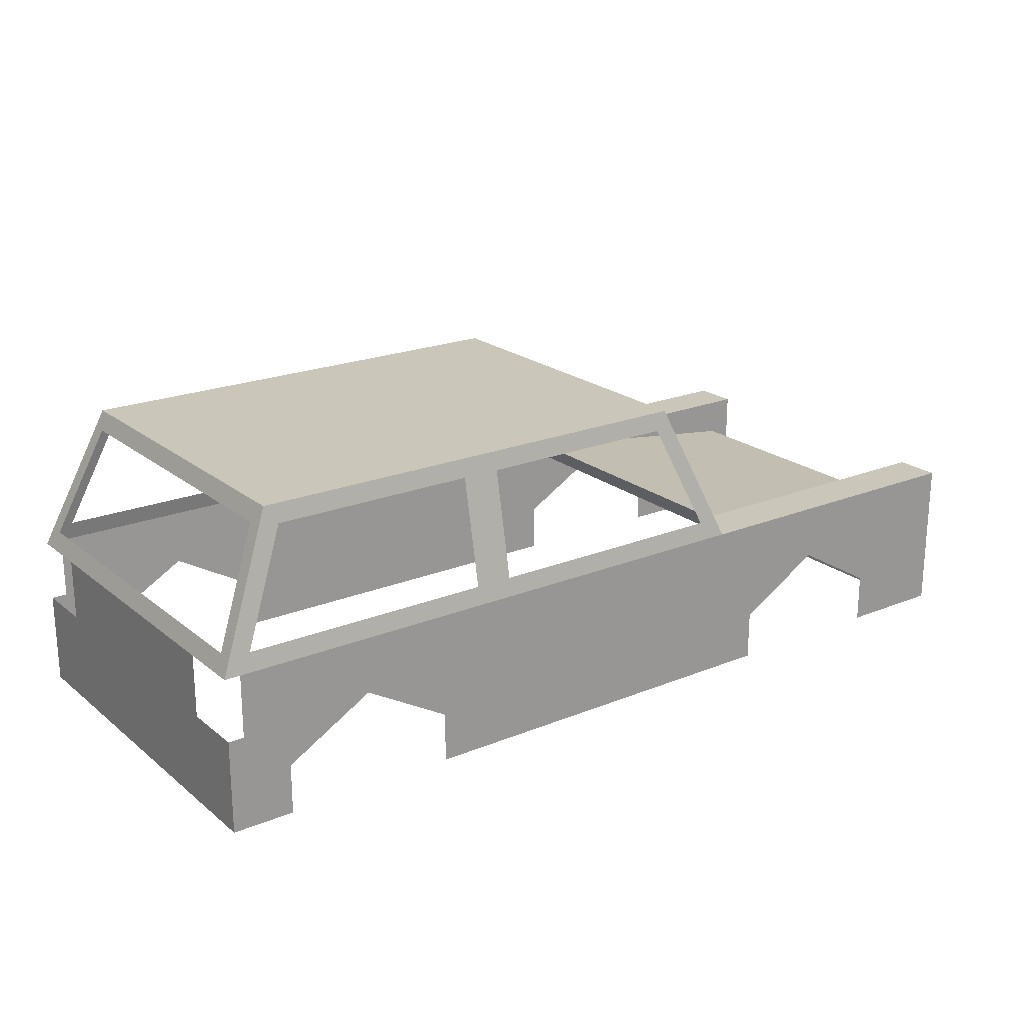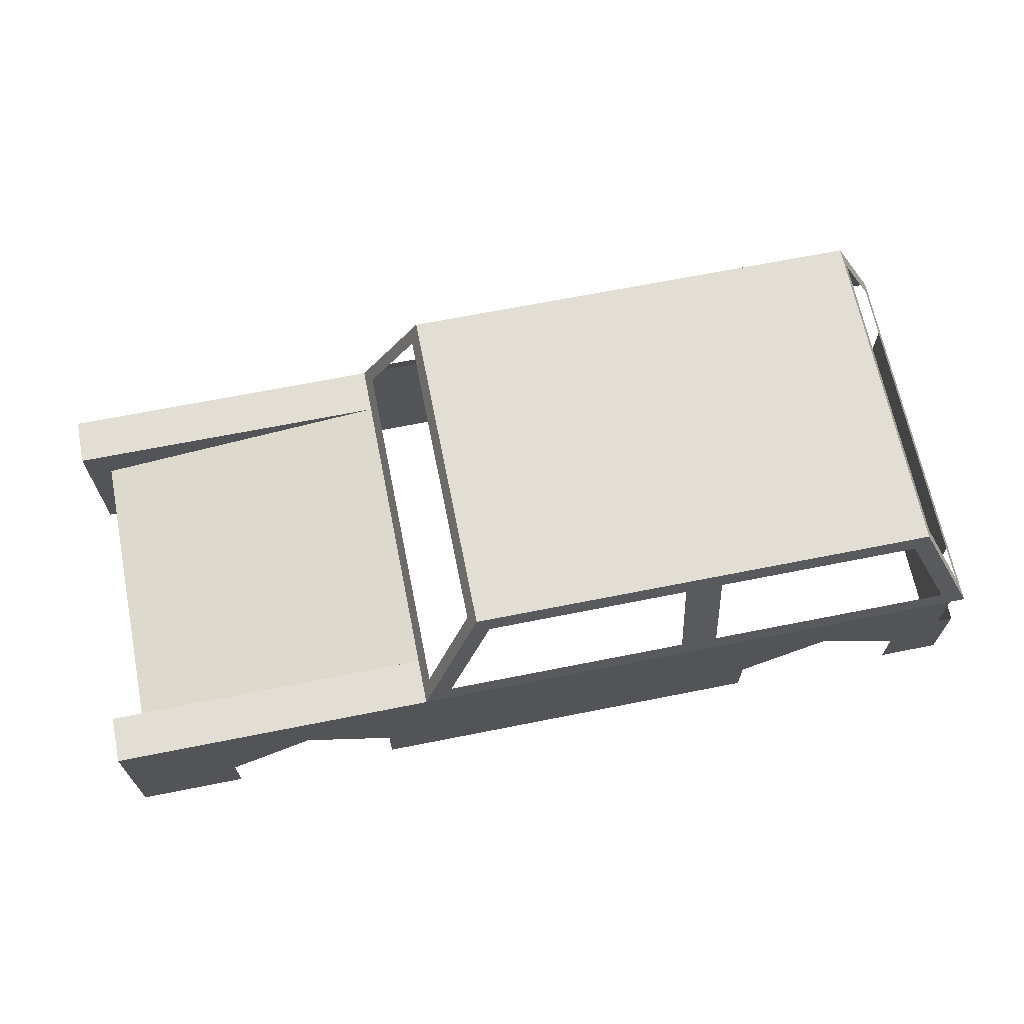
<metadata>
{"format":"obj","ext":"obj","renderer":"f3d","projection":"perspective","resolution":1024,"background":"white","views":[{"elev":21.1,"azim":144.0,"up":"+Y"},{"elev":67.2,"azim":-11.3,"up":"+Y"}]}
</metadata>
<code>
o SketchUp_ID3
v -16.86 1.14 -3.25
v -16.86 0.5 -3.16
v -16.86 1.14 -3.16
v -16.86 1.14 -3.16
v -16.86 0.5 -3.16
v -16.86 1.14 -3.25
v -16.86 0.5 -3.31
v -16.86 0.5 -3.31
v -16.86 1.14 -3.07
v -16.86 1.14 -3.07
v -16.86 1.5 -3.31
v -16.86 1.5 -3.31
v -16.86 0.5 -3.01
v -16.86 0.5 -3.01
v -16.86 1.44 -3.25
v -16.86 1.44 -3.25
v -16.86 1.5 -3.31
v -16.16 0.82 -3.31
v -16.86 0.5 -3.31
v -16.86 0.5 -3.31
v -16.16 0.82 -3.31
v -16.86 1.5 -3.31
v -16.86 1.5 -3.01
v -16.86 1.5 -3.01
v -16.86 1.5 -3.16
v -16.86 1.5 -3.16
v -15.61 1.14 -3.31
v -15.61 1.14 -3.31
v -16.16 0.5 -3.31
v -16.16 0.5 -3.31
v -16.86 1.5 -3.01
v -16.86 0.5 -3.01
v -16.7 1.25 -3.01
v -16.7 1.25 -3.01
v -16.86 0.5 -3.01
v -16.86 1.5 -3.01
v -16.86 1.44 -3.07
v -16.86 1.44 -3.07
v -14.75 1.5 -3.31
v -16.86 1.5 -3.31
v -16.86 1.5 -3.16
v -16.86 1.5 -3.16
v -16.86 1.5 -3.31
v -14.75 1.5 -3.31
v -16.86 1.44 -3.16
v -16.86 1.44 -3.16
v -14.75 1.5 -3.31
v -15.61 1.14 -3.31
v -16.86 1.5 -3.31
v -16.86 1.5 -3.31
v -15.61 1.14 -3.31
v -14.75 1.5 -3.31
v -16.7 0.5 -3.01
v -16.7 0.5 -3.01
v -14.75 1.5 -3.01
v -14.75 1.5 -3.01
v -14.75 1.5 -3.01
v -14.75 1.5 -3.01
v -14.75 1.5 -3.31
v -15.05 0.82 -3.31
v -15.61 1.14 -3.31
v -15.61 1.14 -3.31
v -15.05 0.82 -3.31
v -14.75 1.5 -3.31
v -16.7 0.5 -3.01
v -16.7 0.58 -2.93
v -16.7 1.25 -3.01
v -16.7 1.25 -3.01
v -16.7 0.58 -2.93
v -16.7 0.5 -3.01
v -16.86 1.5 -3.01
v -16.86 1.5 -3.01
v -14.75 1.5 -3.01
v -16.7 1.25 -3.01
v -16.7 1.25 -1.051
v -16.7 1.25 -1.051
v -16.7 1.25 -3.01
v -14.75 1.5 -3.01
v -14.75 1.5 -3.31
v -14.75 1.5 -3.01
v -14.71 1.61 -3.187
v -14.71 1.61 -3.187
v -14.75 1.5 -3.01
v -14.75 1.5 -3.31
v -14.75 1.5 -3.31
v -14.35 0.5 -3.31
v -15.05 0.82 -3.31
v -15.05 0.82 -3.31
v -14.35 0.5 -3.31
v -14.75 1.5 -3.31
v -16.7 0.5 -1.051
v -16.7 0.5 -1.051
v -16.7 1.17 -2.93
v -16.7 1.17 -2.93
v -16.7 1.25 -1.051
v -16.7 1.25 -1.051
v -14.75 1.5 -3.01
v -16.7 1.25 -1.051
v -14.75 1.5 -1.051
v -14.75 1.5 -1.051
v -16.7 1.25 -1.051
v -14.75 1.5 -3.01
v -14.71 1.61 -3.187
v -14.75 1.5 -3.01
v -14.71 1.61 -0.8735
v -14.71 1.61 -0.8735
v -14.75 1.5 -3.01
v -14.71 1.61 -3.187
v -14.75 1.5 -3.31
v -14.71 1.61 -3.187
v -14.4 2.307 -3.05
v -14.4 2.307 -3.05
v -14.71 1.61 -3.187
v -14.75 1.5 -3.31
v -14.35 1.5 -3.31
v -14.35 0.5 -3.31
v -14.75 1.5 -3.31
v -14.75 1.5 -3.31
v -14.35 0.5 -3.31
v -14.35 1.5 -3.31
v -15.05 0.82 -3.31
v -14.35 0.5 -3.31
v -15.05 0.5 -3.31
v -15.05 0.5 -3.31
v -14.35 0.5 -3.31
v -15.05 0.82 -3.31
v -16.7 0.58 -1.131
v -16.7 0.58 -1.131
v -16.7 1.17 -1.131
v -16.7 1.17 -1.131
v -14.75 1.5 -3.01
v -14.75 1.5 -1.051
v -14.71 1.61 -0.8735
v -14.71 1.61 -0.8735
v -14.75 1.5 -1.051
v -14.75 1.5 -3.01
v -14.75 1.5 -1.051
v -16.7 1.25 -1.051
v -16.86 1.5 -1.051
v -16.86 1.5 -1.051
v -16.7 1.25 -1.051
v -14.75 1.5 -1.051
v -14.75 1.5 -3.31
v -14.4 2.307 -3.05
v -14.35 2.417 -3.129
v -14.35 2.417 -3.129
v -14.4 2.307 -3.05
v -14.75 1.5 -3.31
v -12.85 1.5 -3.31
v -14.35 1.5 -3.31
v -14.35 1.5 -3.31
v -12.85 1.5 -3.31
v -14.57 1.618 -3.286
v -14.35 1.5 -3.31
v -14.75 1.5 -3.31
v -14.75 1.5 -3.31
v -14.35 1.5 -3.31
v -14.57 1.618 -3.286
v -14.75 1.5 -1.051
v -14.75 1.5 -0.7511
v -14.71 1.61 -0.8735
v -14.71 1.61 -0.8735
v -14.75 1.5 -0.7511
v -14.75 1.5 -1.051
v -16.86 1.5 -1.051
v -16.7 1.25 -1.051
v -16.86 0.5 -1.051
v -16.86 0.5 -1.051
v -16.7 1.25 -1.051
v -16.86 1.5 -1.051
v -14.75 1.5 -1.051
v -16.86 1.5 -1.051
v -16.86 1.5 -0.9011
v -16.86 1.5 -0.9011
v -16.86 1.5 -1.051
v -14.75 1.5 -1.051
v -14.35 2.417 -3.129
v -14.57 1.618 -3.286
v -14.75 1.5 -3.31
v -14.75 1.5 -3.31
v -14.57 1.618 -3.286
v -14.35 2.417 -3.129
v -14.35 2.417 -0.9315
v -14.35 2.417 -0.9315
v -12.97 1.618 -3.286
v -12.85 1.5 -3.31
v -14.35 1.5 -3.31
v -14.35 1.5 -3.31
v -12.85 1.5 -3.31
v -12.97 1.618 -3.286
v -12.85 0.5 -3.31
v -12.85 0.5 -3.31
v -14.35 1.618 -3.286
v -14.35 1.5 -3.31
v -14.57 1.618 -3.286
v -14.57 1.618 -3.286
v -14.35 1.5 -3.31
v -14.35 1.618 -3.286
v -16.7 1.25 -1.051
v -16.7 0.5 -1.051
v -16.86 0.5 -1.051
v -16.86 0.5 -1.051
v -16.7 0.5 -1.051
v -16.7 1.25 -1.051
v -14.35 2.417 -0.9315
v -14.71 1.61 -0.8735
v -14.75 1.5 -0.7511
v -14.75 1.5 -0.7511
v -14.71 1.61 -0.8735
v -14.35 2.417 -0.9315
v -14.75 1.5 -0.7511
v -14.75 1.5 -0.7511
v -16.86 0.5 -1.051
v -16.86 1.14 -0.9911
v -16.86 1.5 -1.051
v -16.86 1.5 -1.051
v -16.86 1.14 -0.9911
v -16.86 0.5 -1.051
v -16.86 1.44 -0.9911
v -16.86 1.5 -0.9011
v -16.86 1.5 -0.9011
v -16.86 1.44 -0.9911
v -14.35 2.417 -3.129
v -14.27 2.299 -3.152
v -14.57 1.618 -3.286
v -14.57 1.618 -3.286
v -14.27 2.299 -3.152
v -14.35 2.417 -3.129
v -14.4 2.307 -3.05
v -14.4 2.307 -1.011
v -14.35 2.417 -0.9315
v -14.35 2.417 -0.9315
v -14.4 2.307 -1.011
v -14.4 2.307 -3.05
v -12.85 2.417 -3.129
v -14.35 2.417 -3.129
v -14.35 2.417 -0.9315
v -14.35 2.417 -0.9315
v -14.35 2.417 -3.129
v -12.85 2.417 -3.129
v -12.97 1.618 -3.286
v -14.35 1.5 -3.31
v -14.35 1.618 -3.286
v -14.35 1.618 -3.286
v -14.35 1.5 -3.31
v -12.97 1.618 -3.286
v -12.85 2.417 -3.129
v -12.85 1.5 -3.31
v -12.97 1.618 -3.286
v -12.97 1.618 -3.286
v -12.85 1.5 -3.31
v -12.85 2.417 -3.129
v -12.45 0.82 -3.31
v -12.45 0.82 -3.31
v -14.35 2.417 -0.9315
v -14.75 1.5 -0.7511
v -14.57 1.618 -0.7743
v -14.57 1.618 -0.7743
v -14.75 1.5 -0.7511
v -14.35 2.417 -0.9315
v -14.4 2.307 -1.011
v -14.71 1.61 -0.8735
v -14.35 2.417 -0.9315
v -14.35 2.417 -0.9315
v -14.71 1.61 -0.8735
v -14.4 2.307 -1.011
v -16.86 1.5 -0.7511
v -16.86 1.5 -0.7511
v -16.86 0.5 -0.9011
v -16.86 0.5 -0.9011
v -16.86 1.44 -0.9011
v -16.86 1.44 -0.9011
v -14.35 2.417 -3.129
v -12.97 2.299 -3.152
v -14.27 2.299 -3.152
v -14.27 2.299 -3.152
v -12.97 2.299 -3.152
v -14.35 2.417 -3.129
v -12.85 2.417 -0.9315
v -12.85 2.417 -0.9315
v -12.85 2.417 -3.129
v -12.97 2.299 -3.152
v -14.35 2.417 -3.129
v -14.35 2.417 -3.129
v -12.97 2.299 -3.152
v -12.85 2.417 -3.129
v -12.85 2.417 -3.129
v -12.97 1.618 -3.286
v -12.97 2.299 -3.152
v -12.97 2.299 -3.152
v -12.97 1.618 -3.286
v -12.85 2.417 -3.129
v -12.85 2.417 -3.129
v -12.73 1.617 -3.287
v -12.85 1.5 -3.31
v -12.85 1.5 -3.31
v -12.73 1.617 -3.287
v -12.85 2.417 -3.129
v -11.9 1.14 -3.31
v -11.9 1.14 -3.31
v -12.45 0.5 -3.31
v -12.45 0.5 -3.31
v -14.57 1.618 -0.7743
v -14.75 1.5 -0.7511
v -14.35 1.5 -0.7511
v -14.35 1.5 -0.7511
v -14.75 1.5 -0.7511
v -14.57 1.618 -0.7743
v -14.35 2.417 -0.9315
v -14.57 1.618 -0.7743
v -14.27 2.299 -0.9084
v -14.27 2.299 -0.9084
v -14.57 1.618 -0.7743
v -14.35 2.417 -0.9315
v -16.86 1.5 -0.7511
v -15.61 1.14 -0.7511
v -14.75 1.5 -0.7511
v -14.75 1.5 -0.7511
v -15.61 1.14 -0.7511
v -16.86 1.5 -0.7511
v -16.86 1.44 -0.8111
v -16.86 1.5 -0.7511
v -16.86 1.5 -0.7511
v -16.86 1.44 -0.8111
v -16.86 1.14 -0.9011
v -16.86 1.14 -0.9011
v -11.35 2.417 -0.9315
v -11.35 2.417 -0.9315
v -14.35 2.417 -0.9315
v -12.97 2.299 -0.9084
v -12.85 2.417 -0.9315
v -12.85 2.417 -0.9315
v -12.97 2.299 -0.9084
v -14.35 2.417 -0.9315
v -12.85 2.417 -3.129
v -12.73 2.3 -3.152
v -12.73 1.617 -3.287
v -12.73 1.617 -3.287
v -12.73 2.3 -3.152
v -12.85 2.417 -3.129
v -12.73 1.617 -3.287
v -11.05 1.5 -3.31
v -12.85 1.5 -3.31
v -12.85 1.5 -3.31
v -11.05 1.5 -3.31
v -12.73 1.617 -3.287
v -11.05 1.5 -3.31
v -11.05 1.5 -3.31
v -14.35 0.5 -0.7511
v -14.35 1.5 -0.7511
v -14.35 1.5 -0.7511
v -14.35 0.5 -0.7511
v -14.35 1.618 -0.7743
v -14.35 1.618 -0.7743
v -14.35 2.417 -0.9315
v -14.27 2.299 -0.9084
v -12.97 2.299 -0.9084
v -12.97 2.299 -0.9084
v -14.27 2.299 -0.9084
v -14.35 2.417 -0.9315
v -16.16 0.82 -0.7511
v -16.16 0.82 -0.7511
v -15.05 0.82 -0.7511
v -15.05 0.82 -0.7511
v -16.86 1.14 -0.8111
v -16.86 1.14 -0.8111
v -12.85 2.417 -0.9315
v -12.73 2.3 -0.9086
v -11.35 2.417 -0.9315
v -11.35 2.417 -0.9315
v -12.73 2.3 -0.9086
v -12.85 2.417 -0.9315
v -11.35 2.417 -3.129
v -11.35 2.417 -3.129
v -12.85 2.417 -0.9315
v -12.97 2.299 -0.9084
v -12.97 1.618 -0.7743
v -12.97 1.618 -0.7743
v -12.97 2.299 -0.9084
v -12.85 2.417 -0.9315
v -11.35 2.417 -3.129
v -12.73 2.3 -3.152
v -12.85 2.417 -3.129
v -12.85 2.417 -3.129
v -12.73 2.3 -3.152
v -11.35 2.417 -3.129
v -11.13 1.617 -3.287
v -11.05 1.5 -3.31
v -12.73 1.617 -3.287
v -12.73 1.617 -3.287
v -11.05 1.5 -3.31
v -11.13 1.617 -3.287
v -11.05 1.1 -3.31
v -11.05 1.1 -3.31
v -14.35 1.5 -0.7511
v -14.35 0.5 -0.7511
v -12.85 1.5 -0.7511
v -12.85 1.5 -0.7511
v -14.35 0.5 -0.7511
v -14.35 1.5 -0.7511
v -14.35 1.618 -0.7743
v -14.35 1.5 -0.7511
v -12.97 1.618 -0.7743
v -12.97 1.618 -0.7743
v -14.35 1.5 -0.7511
v -14.35 1.618 -0.7743
v -16.86 0.5 -0.7511
v -16.86 0.5 -0.7511
v -16.86 0.5 -0.7511
v -16.86 0.5 -0.7511
v -12.85 2.417 -0.9315
v -12.73 1.617 -0.7741
v -12.73 2.3 -0.9086
v -12.73 2.3 -0.9086
v -12.73 1.617 -0.7741
v -12.85 2.417 -0.9315
v -11.35 2.417 -0.9315
v -12.73 2.3 -0.9086
v -11.43 2.3 -0.9086
v -11.43 2.3 -0.9086
v -12.73 2.3 -0.9086
v -11.35 2.417 -0.9315
v -11.35 2.417 -3.129
v -11.35 2.417 -0.9315
v -11.3 2.307 -3.05
v -11.3 2.307 -3.05
v -11.35 2.417 -0.9315
v -11.35 2.417 -3.129
v -12.85 2.417 -0.9315
v -12.97 1.618 -0.7743
v -12.85 1.5 -0.7511
v -12.85 1.5 -0.7511
v -12.97 1.618 -0.7743
v -12.85 2.417 -0.9315
v -11.35 2.417 -3.129
v -11.43 2.3 -3.152
v -12.73 2.3 -3.152
v -12.73 2.3 -3.152
v -11.43 2.3 -3.152
v -11.35 2.417 -3.129
v -11.13 1.617 -3.287
v -10.95 1.5 -3.31
v -11.05 1.5 -3.31
v -11.05 1.5 -3.31
v -10.95 1.5 -3.31
v -11.13 1.617 -3.287
v -11.35 0.82 -3.31
v -11.35 0.82 -3.31
v -15.05 0.5 -0.7511
v -15.05 0.5 -0.7511
v -12.85 0.5 -0.7511
v -12.85 0.5 -0.7511
v -12.97 1.618 -0.7743
v -14.35 1.5 -0.7511
v -12.85 1.5 -0.7511
v -12.85 1.5 -0.7511
v -14.35 1.5 -0.7511
v -12.97 1.618 -0.7743
v -16.16 0.5 -0.7511
v -16.16 0.5 -0.7511
v -12.85 2.417 -0.9315
v -12.85 1.5 -0.7511
v -12.73 1.617 -0.7741
v -12.73 1.617 -0.7741
v -12.85 1.5 -0.7511
v -12.85 2.417 -0.9315
v -11.35 2.417 -0.9315
v -11.43 2.3 -0.9086
v -10.95 1.5 -0.7511
v -10.95 1.5 -0.7511
v -11.43 2.3 -0.9086
v -11.35 2.417 -0.9315
v -11.3 2.307 -3.05
v -11.35 2.417 -0.9315
v -11.3 2.307 -1.011
v -11.3 2.307 -1.011
v -11.35 2.417 -0.9315
v -11.3 2.307 -3.05
v -10.95 1.5 -3.31
v -11.35 2.417 -3.129
v -11.3 2.307 -3.05
v -11.3 2.307 -3.05
v -11.35 2.417 -3.129
v -10.95 1.5 -3.31
v -11.35 2.417 -3.129
v -10.95 1.5 -3.31
v -11.43 2.3 -3.152
v -11.43 2.3 -3.152
v -10.95 1.5 -3.31
v -11.35 2.417 -3.129
v -11.43 2.3 -3.152
v -10.95 1.5 -3.31
v -11.13 1.617 -3.287
v -11.13 1.617 -3.287
v -10.95 1.5 -3.31
v -11.43 2.3 -3.152
v -10.95 0.5 -3.31
v -10.95 0.5 -3.31
v -12.85 1.5 -0.7511
v -12.85 0.5 -0.7511
v -12.45 0.82 -0.7511
v -12.45 0.82 -0.7511
v -12.85 0.5 -0.7511
v -12.85 1.5 -0.7511
v -12.73 1.617 -0.7741
v -12.85 1.5 -0.7511
v -11.05 1.5 -0.7511
v -11.05 1.5 -0.7511
v -12.85 1.5 -0.7511
v -12.73 1.617 -0.7741
v -11.43 2.3 -0.9086
v -11.13 1.617 -0.7741
v -10.95 1.5 -0.7511
v -10.95 1.5 -0.7511
v -11.13 1.617 -0.7741
v -11.43 2.3 -0.9086
v -11.35 2.417 -0.9315
v -10.95 1.5 -0.7511
v -11 1.61 -0.8735
v -11 1.61 -0.8735
v -10.95 1.5 -0.7511
v -11.35 2.417 -0.9315
v -11.3 2.307 -1.011
v -11.35 2.417 -0.9315
v -11 1.61 -0.8735
v -11 1.61 -0.8735
v -11.35 2.417 -0.9315
v -11.3 2.307 -1.011
v -10.95 1.5 -3.31
v -11.3 2.307 -3.05
v -11 1.61 -3.187
v -11 1.61 -3.187
v -11.3 2.307 -3.05
v -10.95 1.5 -3.31
v -10.95 1.1 -3.31
v -10.95 1.1 -3.31
v -11.35 0.5 -3.31
v -11.35 0.5 -3.31
v -12.45 0.5 -0.7511
v -12.45 0.5 -0.7511
v -11.9 1.14 -0.7511
v -11.9 1.14 -0.7511
v -11.05 1.5 -0.7511
v -11.05 1.5 -0.7511
v -12.73 1.617 -0.7741
v -11.05 1.5 -0.7511
v -11.13 1.617 -0.7741
v -11.13 1.617 -0.7741
v -11.05 1.5 -0.7511
v -12.73 1.617 -0.7741
v -11.13 1.617 -0.7741
v -11.05 1.5 -0.7511
v -10.95 1.5 -0.7511
v -10.95 1.5 -0.7511
v -11.05 1.5 -0.7511
v -11.13 1.617 -0.7741
v -11 1.61 -0.8735
v -10.95 1.5 -0.7511
v -10.95 1.5 -0.8511
v -10.95 1.5 -0.8511
v -10.95 1.5 -0.7511
v -11 1.61 -0.8735
v -10.95 1.5 -3.31
v -11 1.61 -3.187
v -10.95 1.5 -3.21
v -10.95 1.5 -3.21
v -11 1.61 -3.187
v -10.95 1.5 -3.31
v -10.95 1.1 -3.31
v -10.95 1.1 -3.21
v -10.95 0.5 -3.31
v -10.95 0.5 -3.31
v -10.95 1.1 -3.21
v -10.95 1.1 -3.31
v -11.05 1.1 -0.7511
v -11.05 1.1 -0.7511
v -10.95 1.5 -1.151
v -11 1.61 -0.8735
v -10.95 1.5 -0.8511
v -10.95 1.5 -0.8511
v -11 1.61 -0.8735
v -10.95 1.5 -1.151
v -10.95 1.5 -3.21
v -11 1.61 -3.187
v -10.95 1.5 -2.91
v -10.95 1.5 -2.91
v -11 1.61 -3.187
v -10.95 1.5 -3.21
v -10.95 1.1 -2.91
v -10.95 1.1 -2.91
v -11.35 0.82 -0.7511
v -11.35 0.82 -0.7511
v -11 1.61 -3.187
v -11 1.61 -0.8735
v -10.95 1.5 -1.151
v -10.95 1.5 -1.151
v -11 1.61 -0.8735
v -11 1.61 -3.187
v -10.95 1.5 -2.91
v -10.95 1.5 -2.91
v -10.95 1.1 -1.151
v -10.95 1.1 -1.151
v -10.95 0.5 -0.7511
v -10.95 0.5 -0.7511
v -10.95 1.5 -2.91
v -10.95 1.5 -1.151
v -10.95 1.5 -1.151
v -10.95 1.5 -2.91
v -10.95 0.5 -0.7511
v -10.95 0.5 -0.7511
v -11.35 0.5 -0.7511
v -11.35 0.5 -0.7511
v -10.95 1.1 -0.7511
v -10.95 1.1 -0.7511
v -10.95 1.1 -0.8511
v -10.95 1.1 -0.8511
v -10.95 1.1 -0.7511
v -10.95 1.1 -0.7511
f 1 2 3
f 4 5 6
f 7 2 1
f 6 5 8
f 2 9 3
f 4 10 5
f 7 1 11
f 12 6 8
f 2 13 9
f 10 14 5
f 11 1 15
f 16 6 12
f 17 18 19
f 20 21 22
f 9 13 23
f 24 14 10
f 11 15 25
f 26 16 12
f 17 27 18
f 21 28 22
f 18 29 19
f 20 30 21
f 31 32 33
f 34 35 36
f 9 23 37
f 38 24 10
f 39 40 41
f 42 43 44
f 15 45 25
f 26 46 16
f 47 48 49
f 50 51 52
f 33 32 53
f 54 35 34
f 31 33 55
f 56 34 36
f 25 37 23
f 24 38 26
f 39 41 57
f 58 42 44
f 45 37 25
f 26 38 46
f 59 60 61
f 62 63 64
f 65 66 67
f 68 69 70
f 57 41 71
f 72 42 58
f 73 74 75
f 76 77 78
f 79 80 81
f 82 83 84
f 85 86 87
f 88 89 90
f 65 91 66
f 69 92 70
f 67 66 93
f 94 69 68
f 67 93 95
f 96 94 68
f 97 98 99
f 100 101 102
f 103 104 105
f 106 107 108
f 109 110 111
f 112 113 114
f 115 116 117
f 118 119 120
f 121 122 123
f 124 125 126
f 66 91 127
f 128 92 69
f 93 129 95
f 96 130 94
f 131 132 133
f 134 135 136
f 137 138 139
f 140 141 142
f 143 144 145
f 146 147 148
f 149 122 150
f 151 125 152
f 153 154 155
f 156 157 158
f 127 91 95
f 96 92 128
f 127 95 129
f 130 96 128
f 159 160 161
f 162 163 164
f 165 166 167
f 168 169 170
f 171 172 173
f 174 175 176
f 177 178 179
f 180 181 182
f 145 144 183
f 184 147 146
f 185 186 187
f 188 189 190
f 149 191 122
f 125 192 152
f 193 194 195
f 196 197 198
f 199 200 201
f 202 203 204
f 205 206 207
f 208 209 210
f 171 173 211
f 212 174 176
f 213 214 215
f 216 217 218
f 215 219 220
f 221 222 216
f 223 224 225
f 226 227 228
f 229 230 231
f 232 233 234
f 235 236 237
f 238 239 240
f 241 242 243
f 244 245 246
f 247 248 249
f 250 251 252
f 149 253 191
f 192 254 152
f 255 256 257
f 258 259 260
f 261 262 263
f 264 265 266
f 211 173 267
f 268 174 212
f 213 269 214
f 217 270 218
f 215 214 219
f 222 217 216
f 219 271 220
f 221 272 222
f 273 274 275
f 276 277 278
f 235 237 279
f 280 238 240
f 281 282 283
f 284 285 286
f 287 288 289
f 290 291 292
f 293 294 295
f 296 297 298
f 149 299 253
f 254 300 152
f 253 301 191
f 192 302 254
f 303 304 305
f 306 307 308
f 309 310 311
f 312 313 314
f 315 316 317
f 318 319 320
f 220 321 322
f 323 324 221
f 214 269 325
f 326 270 217
f 271 321 220
f 221 324 272
f 327 235 279
f 280 240 328
f 329 330 331
f 332 333 334
f 335 336 337
f 338 339 340
f 341 342 343
f 344 345 346
f 347 299 149
f 152 300 348
f 317 349 350
f 351 352 318
f 303 305 353
f 354 306 308
f 355 356 357
f 358 359 360
f 315 361 316
f 319 362 320
f 317 316 363
f 364 319 318
f 365 322 321
f 324 323 366
f 269 365 325
f 326 366 270
f 367 368 369
f 370 371 372
f 327 373 235
f 240 374 328
f 375 376 377
f 378 379 380
f 381 382 383
f 384 385 386
f 387 388 389
f 390 391 392
f 347 393 299
f 300 394 348
f 317 363 349
f 352 364 318
f 395 396 397
f 398 399 400
f 401 402 403
f 404 405 406
f 315 407 361
f 362 408 320
f 365 409 322
f 323 410 366
f 269 409 365
f 366 410 270
f 411 412 413
f 414 415 416
f 417 418 419
f 420 421 422
f 423 424 425
f 426 427 428
f 429 430 431
f 432 433 434
f 435 436 437
f 438 439 440
f 441 442 443
f 444 445 446
f 299 393 447
f 448 394 300
f 363 449 349
f 352 450 364
f 397 396 451
f 452 399 398
f 453 454 455
f 456 457 458
f 361 407 459
f 460 408 362
f 461 462 463
f 464 465 466
f 467 468 469
f 470 471 472
f 473 474 475
f 476 477 478
f 479 480 481
f 482 483 484
f 485 486 487
f 488 489 490
f 491 492 493
f 494 495 496
f 393 497 447
f 448 498 394
f 499 500 501
f 502 503 504
f 505 506 507
f 508 509 510
f 511 512 513
f 514 515 516
f 517 518 519
f 520 521 522
f 523 524 525
f 526 527 528
f 529 530 531
f 532 533 534
f 535 497 393
f 394 498 536
f 447 497 537
f 538 498 448
f 501 500 539
f 540 503 502
f 499 501 541
f 542 502 504
f 499 541 543
f 544 542 504
f 545 546 547
f 548 549 550
f 551 552 553
f 554 555 556
f 557 558 559
f 560 561 562
f 563 564 565
f 566 567 568
f 569 570 571
f 572 573 574
f 543 541 575
f 576 542 544
f 577 578 579
f 580 581 582
f 583 584 585
f 586 587 588
f 571 570 589
f 590 573 572
f 541 591 575
f 576 592 542
f 593 594 595
f 596 597 598
f 593 595 599
f 600 596 598
f 571 589 601
f 602 590 572
f 575 591 603
f 604 592 576
f 605 606 601
f 602 607 608
f 605 601 589
f 590 602 608
f 571 601 609
f 610 602 572
f 591 611 603
f 604 612 592
f 575 603 613
f 614 604 576
f 601 615 609
f 610 616 602
f 615 617 609
f 610 618 616
o SketchUp.001_ID11
v -11.3 2.307 -3.05
v -11 1.61 -0.8735
l 620 619

</code>
